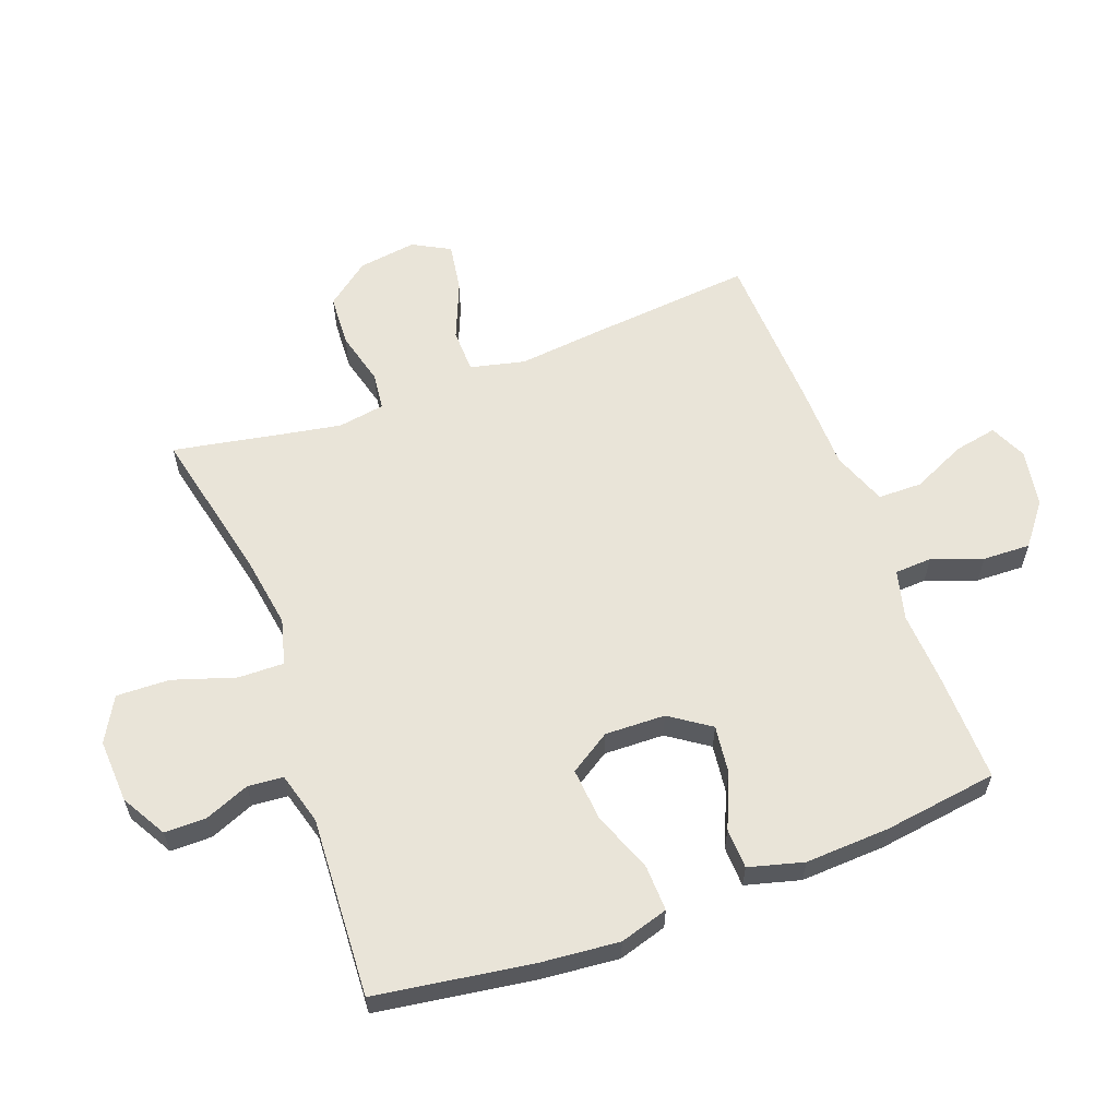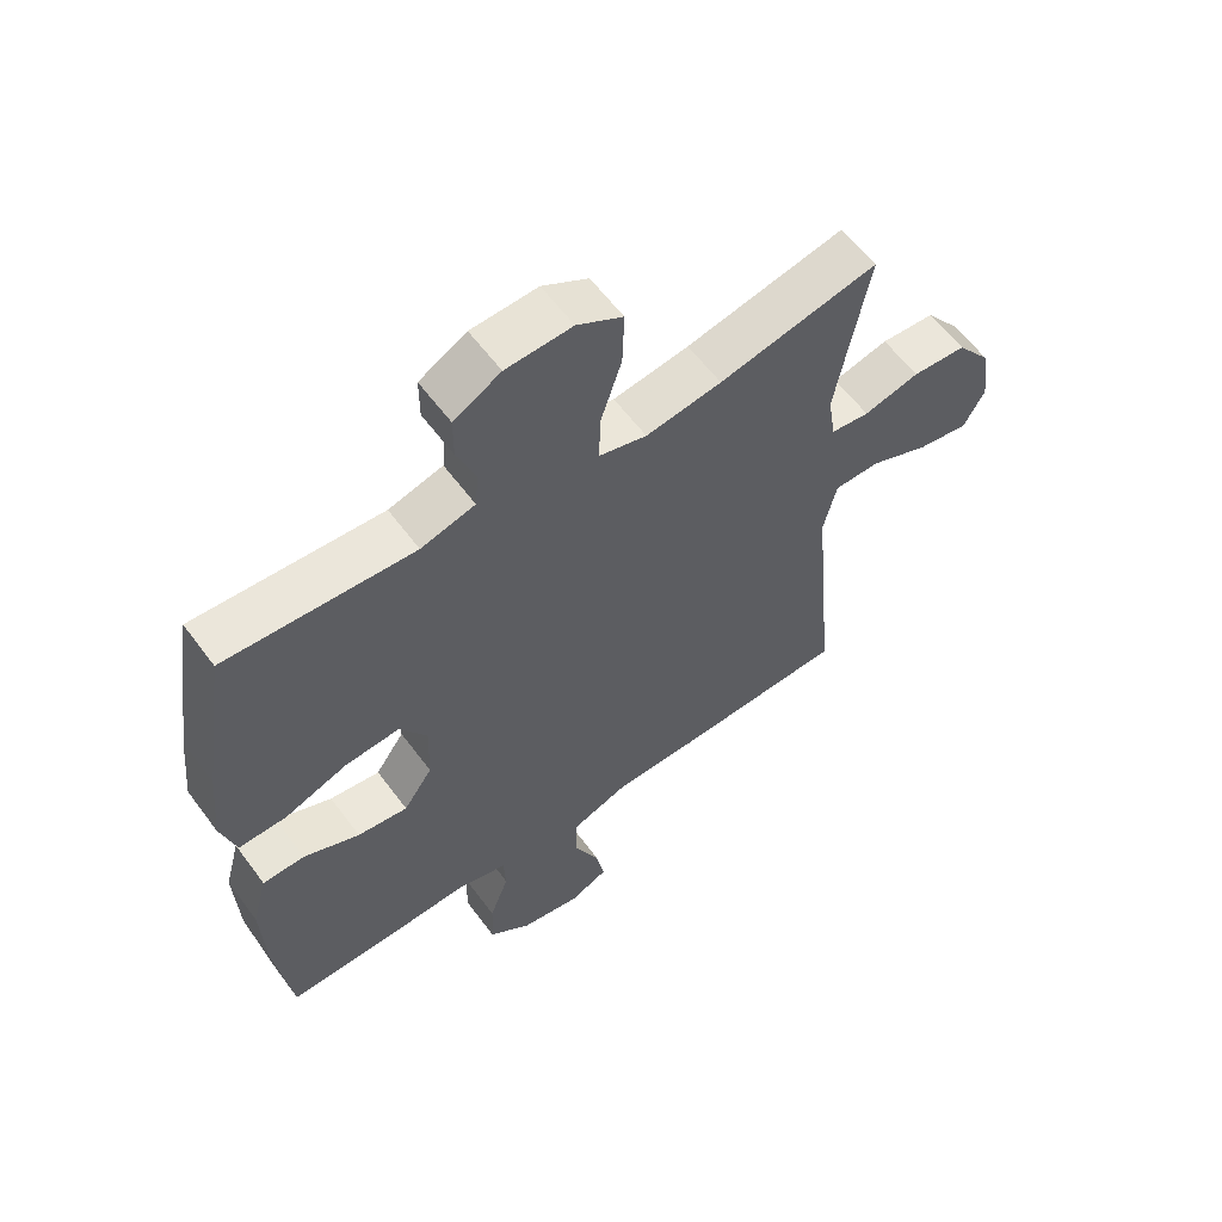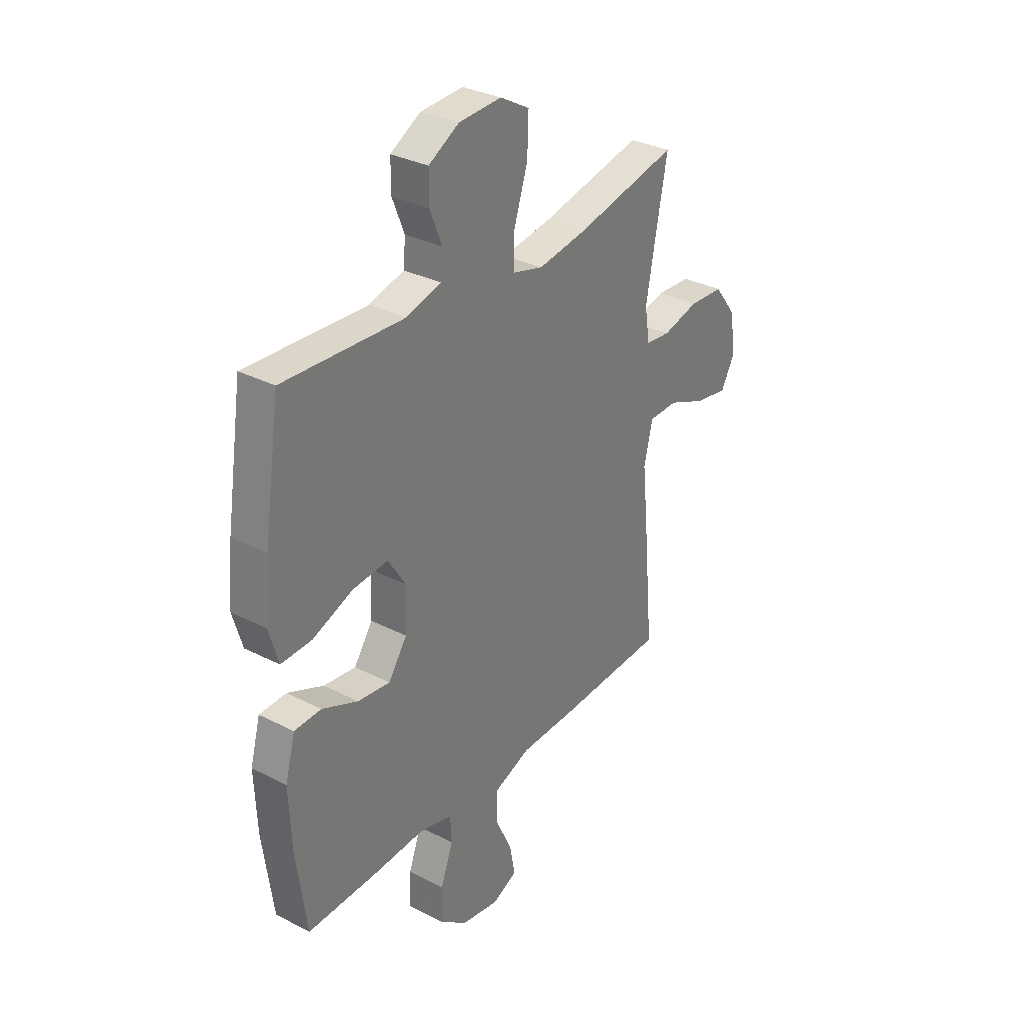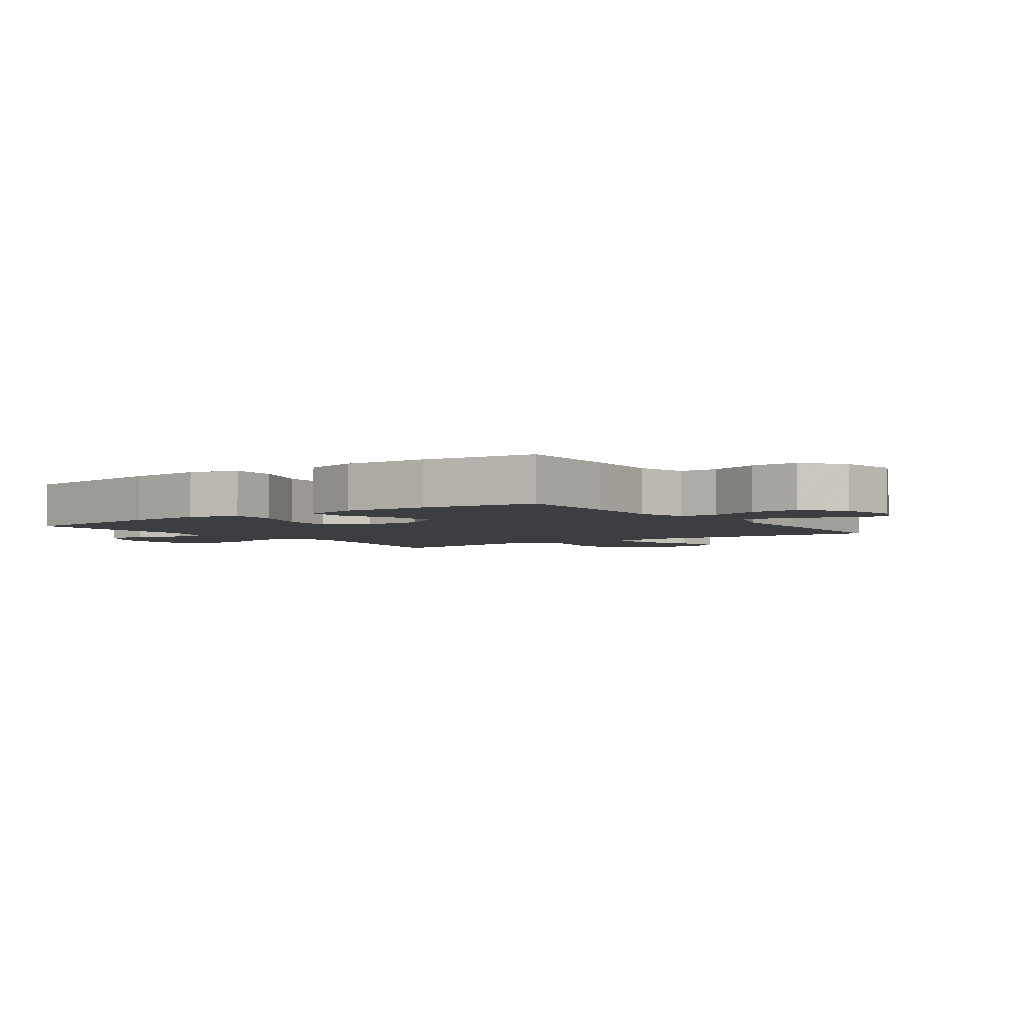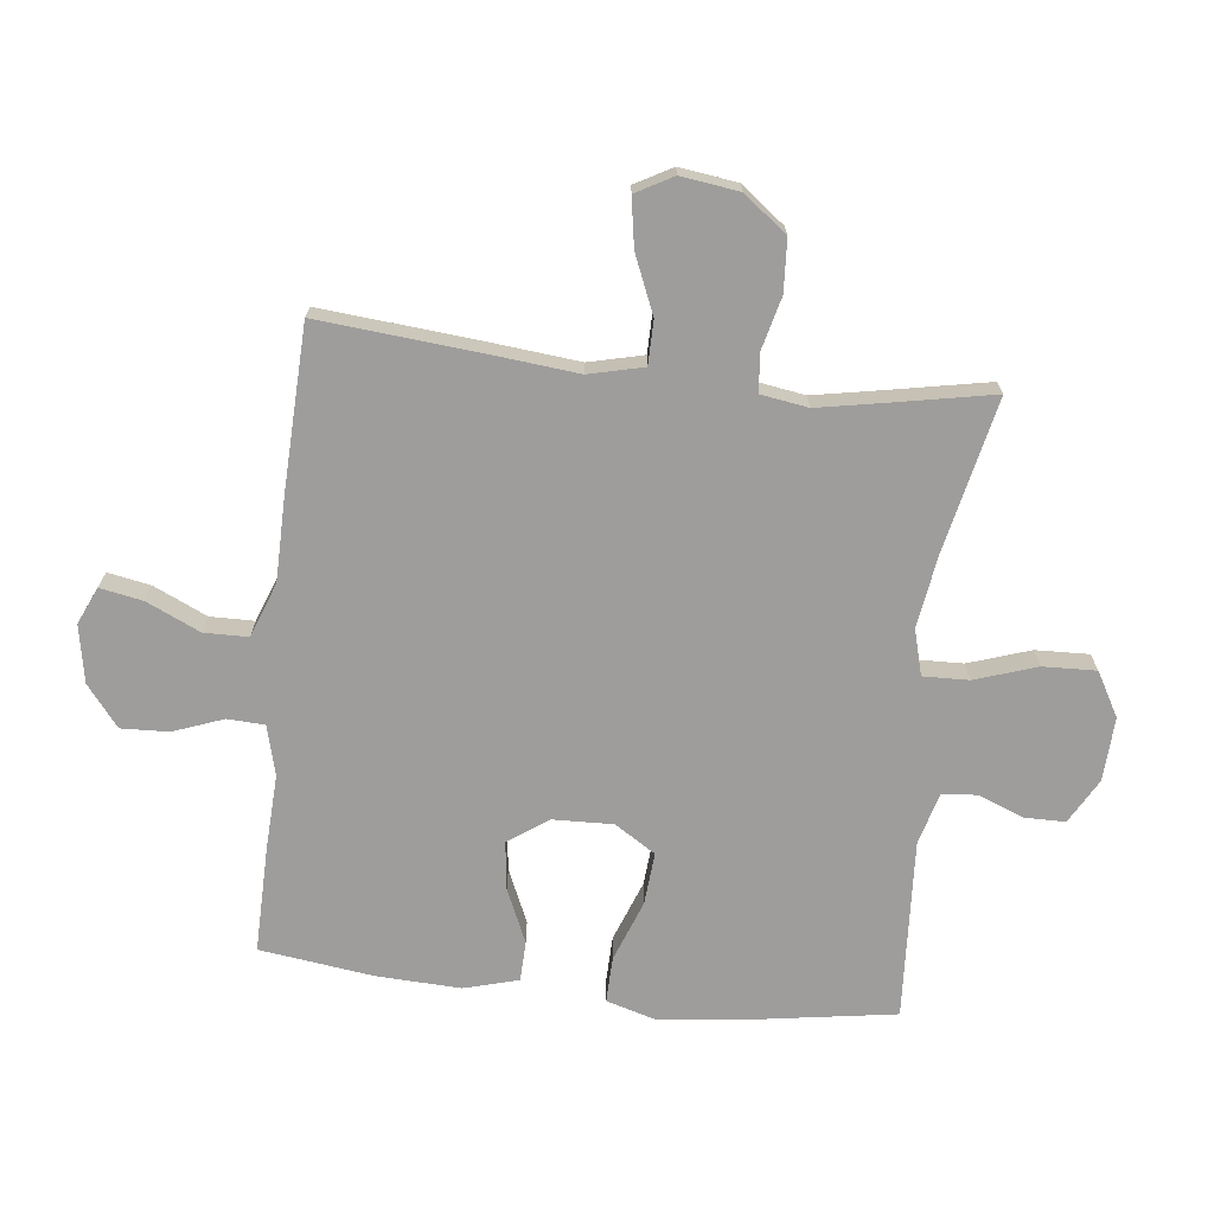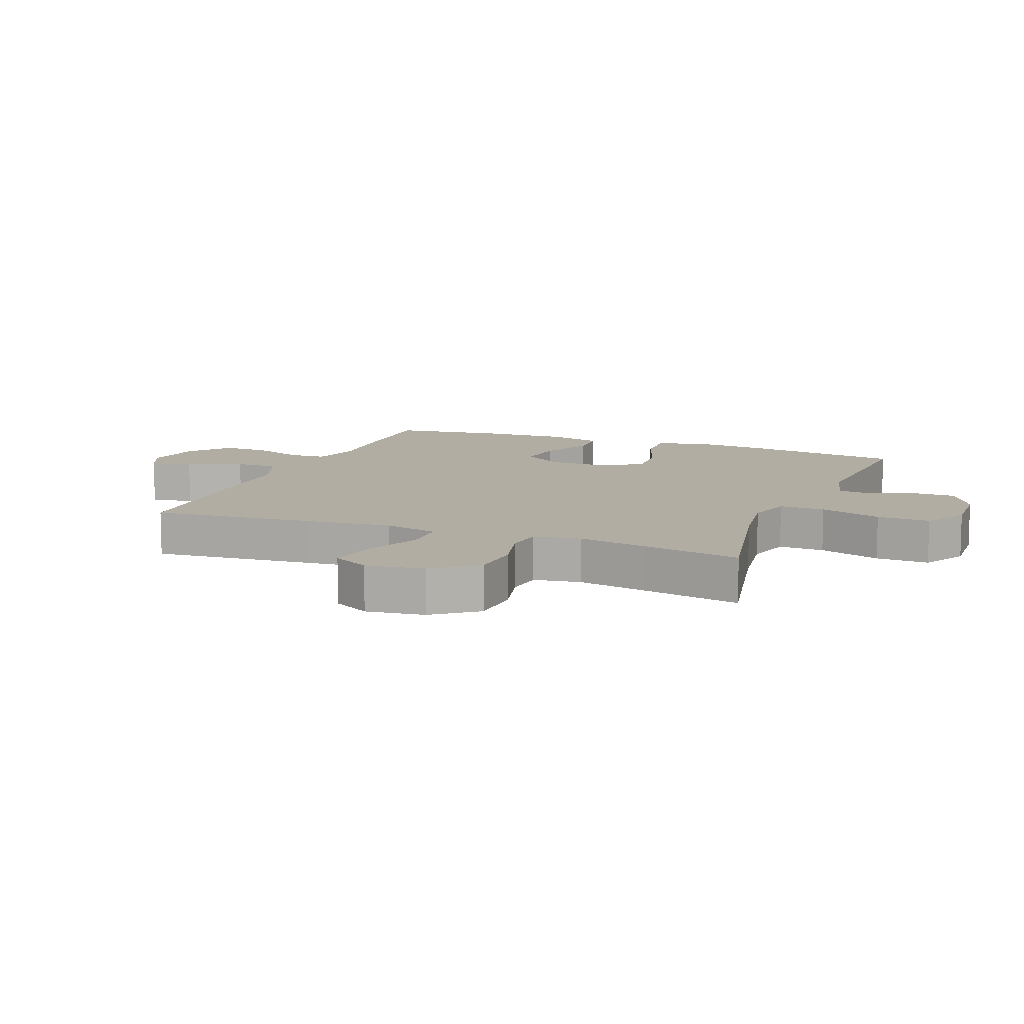
<metadata>
{"format":"obj","ext":"obj","renderer":"f3d","projection":"perspective","resolution":1024,"background":"white","views":[{"elev":60.1,"azim":69.4,"up":"+Y"},{"elev":59.4,"azim":143.7,"up":"+Z"},{"elev":32.1,"azim":125.8,"up":"+Z"},{"elev":-3.5,"azim":125.6,"up":"+Y"},{"elev":-70.5,"azim":-96.4,"up":"+Y"},{"elev":10.6,"azim":-68.3,"up":"+Y"}]}
</metadata>
<code>
v -0.5 0.07 -0.5
v -0.476 0.07 -0.236
v -0.462 0.07 -0.098
v -0.483 0.07 -0.01
v -0.554 0.07 -0.009
v -0.647 0.07 -0.048
v -0.726 0.07 -0.061
v -0.759 0.07 -0.001
v -0.746 0.07 0.093
v -0.692 0.07 0.163
v -0.608 0.07 0.168
v -0.521 0.07 0.146
v -0.461 0.07 0.153
v -0.449 0.07 0.229
v -0.47 0.07 0.343
v -0.5 0.07 0.5
v -0.252 0.07 0.446
v -0.134 0.07 0.428
v -0.06 0.07 0.448
v -0.062 0.07 0.522
v -0.095 0.07 0.622
v -0.098 0.07 0.708
v -0.027 0.07 0.748
v 0.076 0.07 0.743
v 0.149 0.07 0.702
v 0.149 0.07 0.635
v 0.12 0.07 0.563
v 0.125 0.07 0.506
v 0.209 0.07 0.483
v 0.5 0.07 0.5
v 0.539 0.07 0.246
v 0.551 0.07 0.122
v 0.528 0.07 0.044
v 0.454 0.07 0.046
v 0.356 0.07 0.083
v 0.271 0.07 0.09
v 0.229 0.07 0.024
v 0.232 0.07 -0.073
v 0.277 0.07 -0.138
v 0.355 0.07 -0.128
v 0.442 0.07 -0.09
v 0.507 0.07 -0.092
v 0.531 0.07 -0.18
v 0.525 0.07 -0.316
v 0.5 0.07 -0.5
v 0.328 0.07 -0.497
v 0.206 0.07 -0.491
v 0.126 0.07 -0.512
v 0.123 0.07 -0.572
v 0.153 0.07 -0.653
v 0.156 0.07 -0.73
v 0.09 0.07 -0.782
v -0.003 0.07 -0.799
v -0.063 0.07 -0.772
v -0.05 0.07 -0.703
v -0.01 0.07 -0.616
v -0.011 0.07 -0.545
v -0.099 0.07 -0.512
v -0.236 0.07 -0.51
v -0.5 0 -0.5
v -0.476 0 -0.236
v -0.462 0 -0.098
v -0.483 0 -0.01
v -0.554 0 -0.009
v -0.647 0 -0.048
v -0.726 0 -0.061
v -0.759 0 -0.001
v -0.746 0 0.093
v -0.692 0 0.163
v -0.608 0 0.168
v -0.521 0 0.146
v -0.461 0 0.153
v -0.449 0 0.229
v -0.47 0 0.343
v -0.5 0 0.5
v -0.252 0 0.446
v -0.134 0 0.428
v -0.06 0 0.448
v -0.062 0 0.522
v -0.095 0 0.622
v -0.098 0 0.708
v -0.027 0 0.748
v 0.076 0 0.743
v 0.149 0 0.702
v 0.149 0 0.635
v 0.12 0 0.563
v 0.125 0 0.506
v 0.209 0 0.483
v 0.5 0 0.5
v 0.539 0 0.246
v 0.551 0 0.122
v 0.528 0 0.044
v 0.454 0 0.046
v 0.356 0 0.083
v 0.271 0 0.09
v 0.229 0 0.024
v 0.232 0 -0.073
v 0.277 0 -0.138
v 0.355 0 -0.128
v 0.442 0 -0.09
v 0.507 0 -0.092
v 0.531 0 -0.18
v 0.525 0 -0.316
v 0.5 0 -0.5
v 0.328 0 -0.497
v 0.206 0 -0.491
v 0.126 0 -0.512
v 0.123 0 -0.572
v 0.153 0 -0.653
v 0.156 0 -0.73
v 0.09 0 -0.782
v -0.003 0 -0.799
v -0.063 0 -0.772
v -0.05 0 -0.703
v -0.01 0 -0.616
v -0.011 0 -0.545
v -0.099 0 -0.512
v -0.236 0 -0.51
f 1 2 3
f 59 1 3
f 58 59 3
f 57 58 3 4
f 54 55 56
f 53 54 56
f 52 53 56
f 51 52 56
f 50 51 56
f 49 50 56
f 48 49 56 57
f 47 48 57 4
f 45 46 47
f 44 45 47
f 43 44 47
f 42 43 47
f 41 42 47
f 40 41 47
f 39 40 47
f 38 39 47 4
f 33 34 35
f 32 33 35
f 31 32 35
f 30 31 35
f 29 30 35
f 28 29 35 36
f 25 26 27
f 24 25 27
f 23 24 27
f 22 23 27
f 21 22 27
f 20 21 27
f 19 20 27 28
f 15 16 17
f 14 15 17 18
f 13 14 18 19
f 10 11 12
f 9 10 12
f 8 9 12
f 7 8 12
f 6 7 12
f 5 6 12
f 4 5 12 13
f 13 19 28
f 4 13 28
f 38 4 28
f 37 38 28
f 28 36 37
f 62 61 60
f 62 60 118
f 62 118 117
f 63 62 117 116
f 115 114 113
f 115 113 112
f 115 112 111
f 115 111 110
f 115 110 109
f 115 109 108
f 116 115 108 107
f 63 116 107 106
f 106 105 104
f 106 104 103
f 106 103 102
f 106 102 101
f 106 101 100
f 106 100 99
f 106 99 98
f 63 106 98 97
f 94 93 92
f 94 92 91
f 94 91 90
f 94 90 89
f 94 89 88
f 95 94 88 87
f 86 85 84
f 86 84 83
f 86 83 82
f 86 82 81
f 86 81 80
f 86 80 79
f 87 86 79 78
f 76 75 74
f 77 76 74 73
f 78 77 73 72
f 71 70 69
f 71 69 68
f 71 68 67
f 71 67 66
f 71 66 65
f 71 65 64
f 72 71 64 63
f 87 78 72
f 87 72 63
f 87 63 97
f 87 97 96
f 96 95 87
f 1 60 61 2
f 2 61 62 3
f 3 62 63 4
f 4 63 64 5
f 5 64 65 6
f 6 65 66 7
f 7 66 67 8
f 8 67 68 9
f 9 68 69 10
f 10 69 70 11
f 11 70 71 12
f 12 71 72 13
f 13 72 73 14
f 14 73 74 15
f 15 74 75 16
f 16 75 76 17
f 17 76 77 18
f 18 77 78 19
f 19 78 79 20
f 20 79 80 21
f 21 80 81 22
f 22 81 82 23
f 23 82 83 24
f 24 83 84 25
f 25 84 85 26
f 26 85 86 27
f 27 86 87 28
f 28 87 88 29
f 29 88 89 30
f 30 89 90 31
f 31 90 91 32
f 32 91 92 33
f 33 92 93 34
f 34 93 94 35
f 35 94 95 36
f 36 95 96 37
f 37 96 97 38
f 38 97 98 39
f 39 98 99 40
f 40 99 100 41
f 41 100 101 42
f 42 101 102 43
f 43 102 103 44
f 44 103 104 45
f 45 104 105 46
f 46 105 106 47
f 47 106 107 48
f 48 107 108 49
f 49 108 109 50
f 50 109 110 51
f 51 110 111 52
f 52 111 112 53
f 53 112 113 54
f 54 113 114 55
f 55 114 115 56
f 56 115 116 57
f 57 116 117 58
f 58 117 118 59
f 59 118 60 1

</code>
